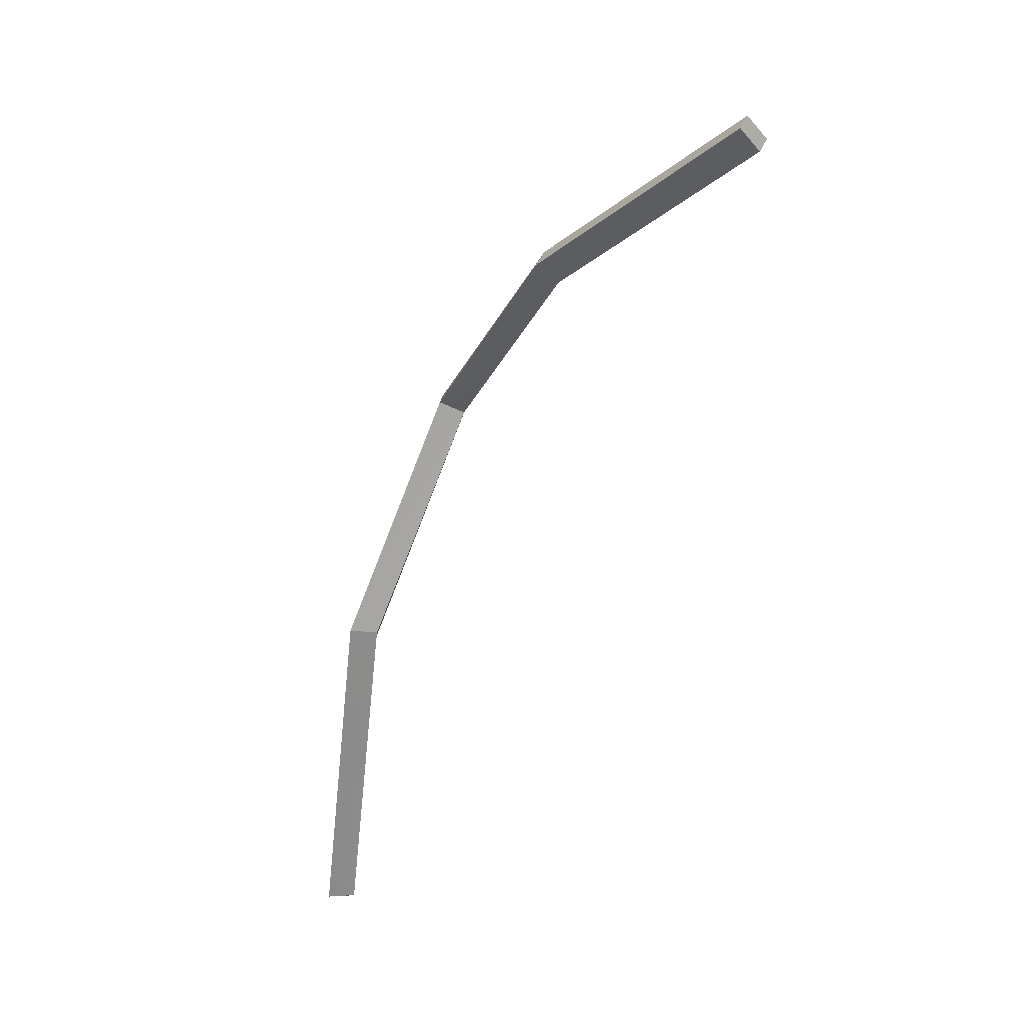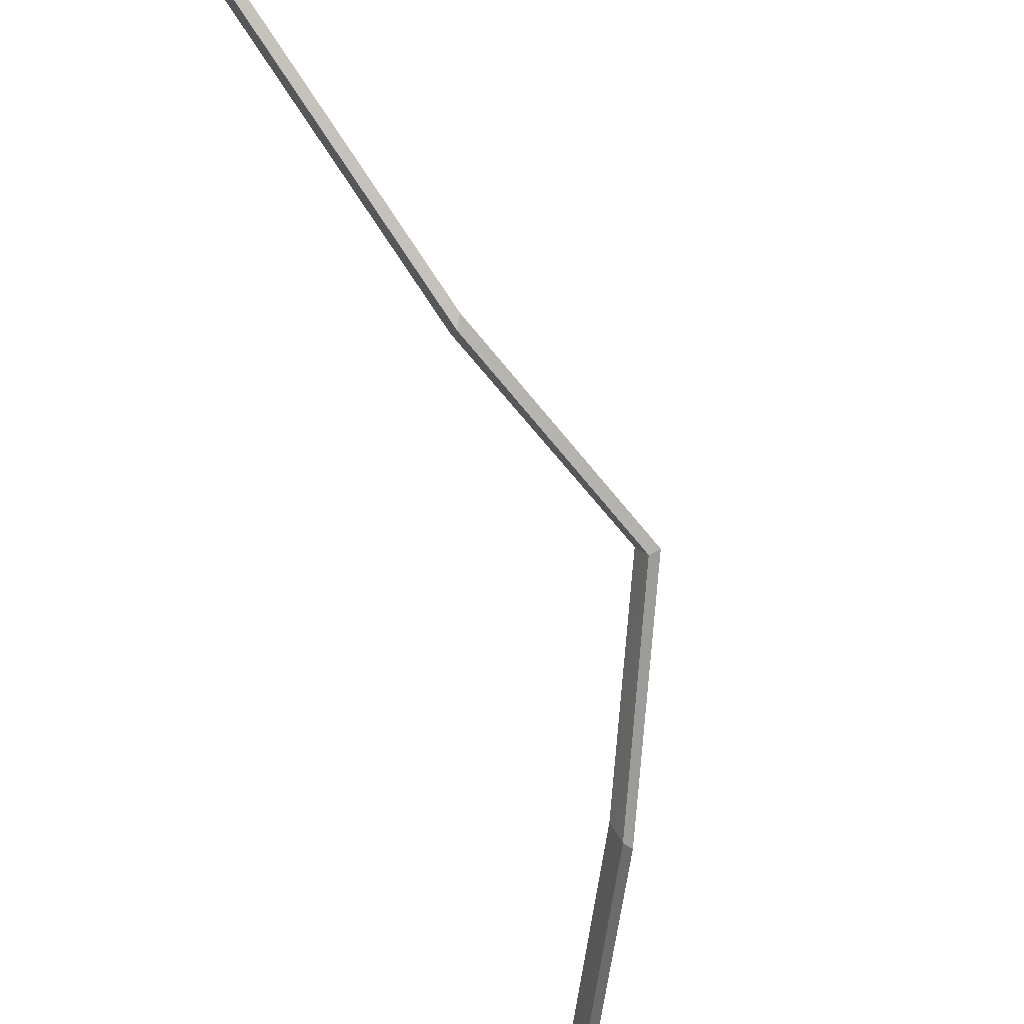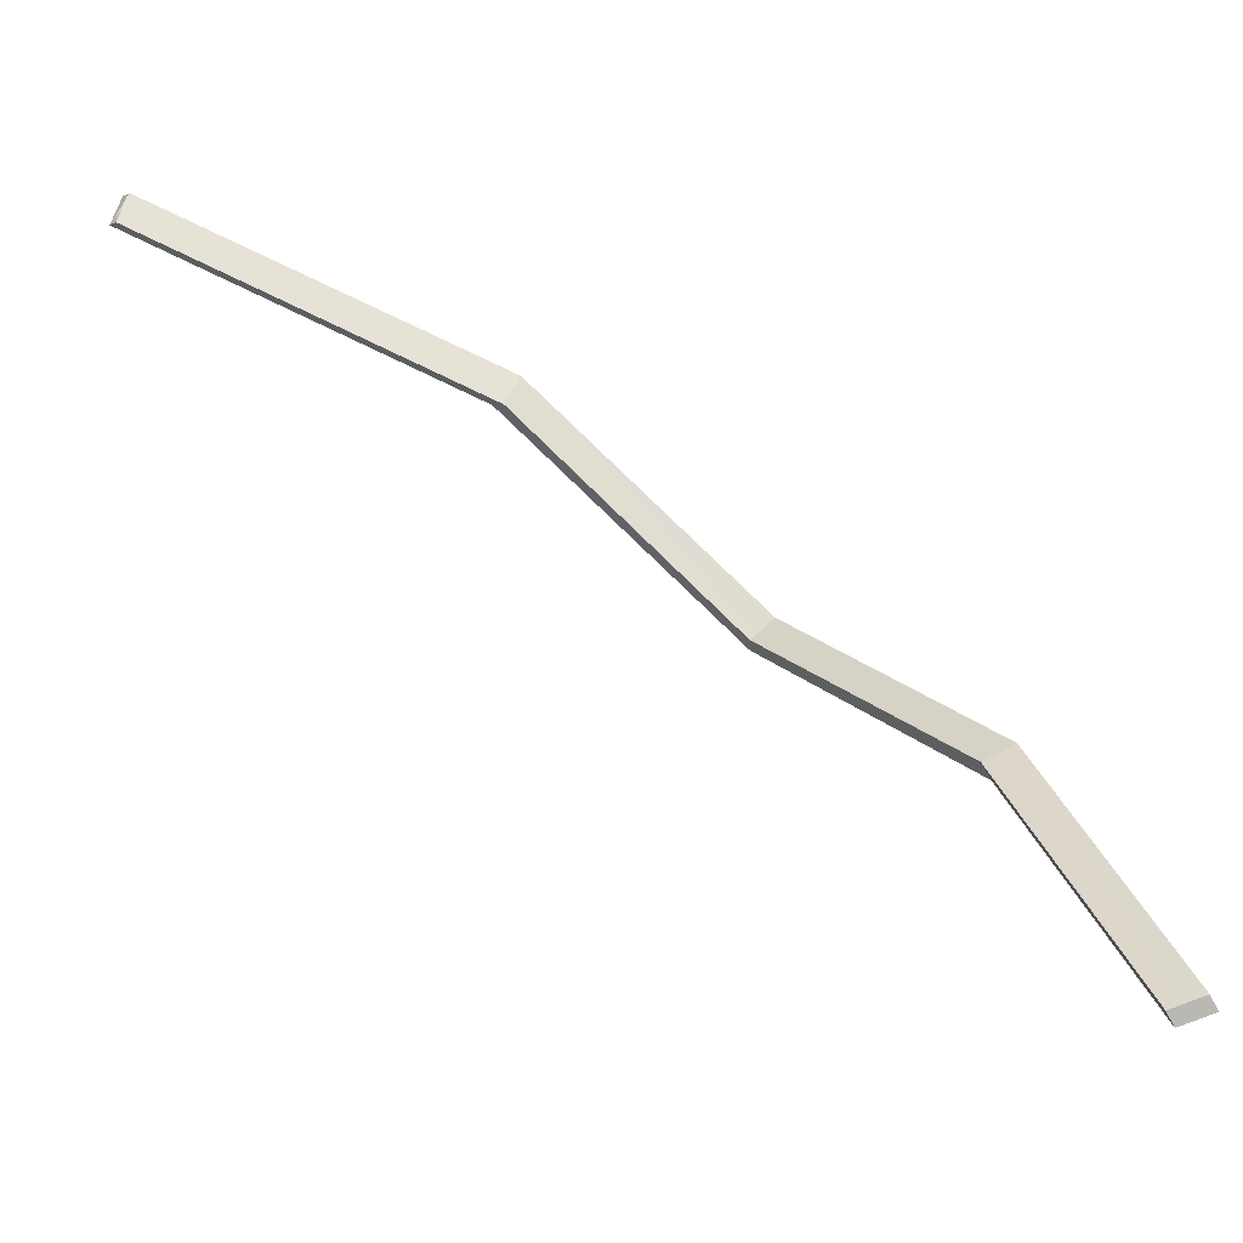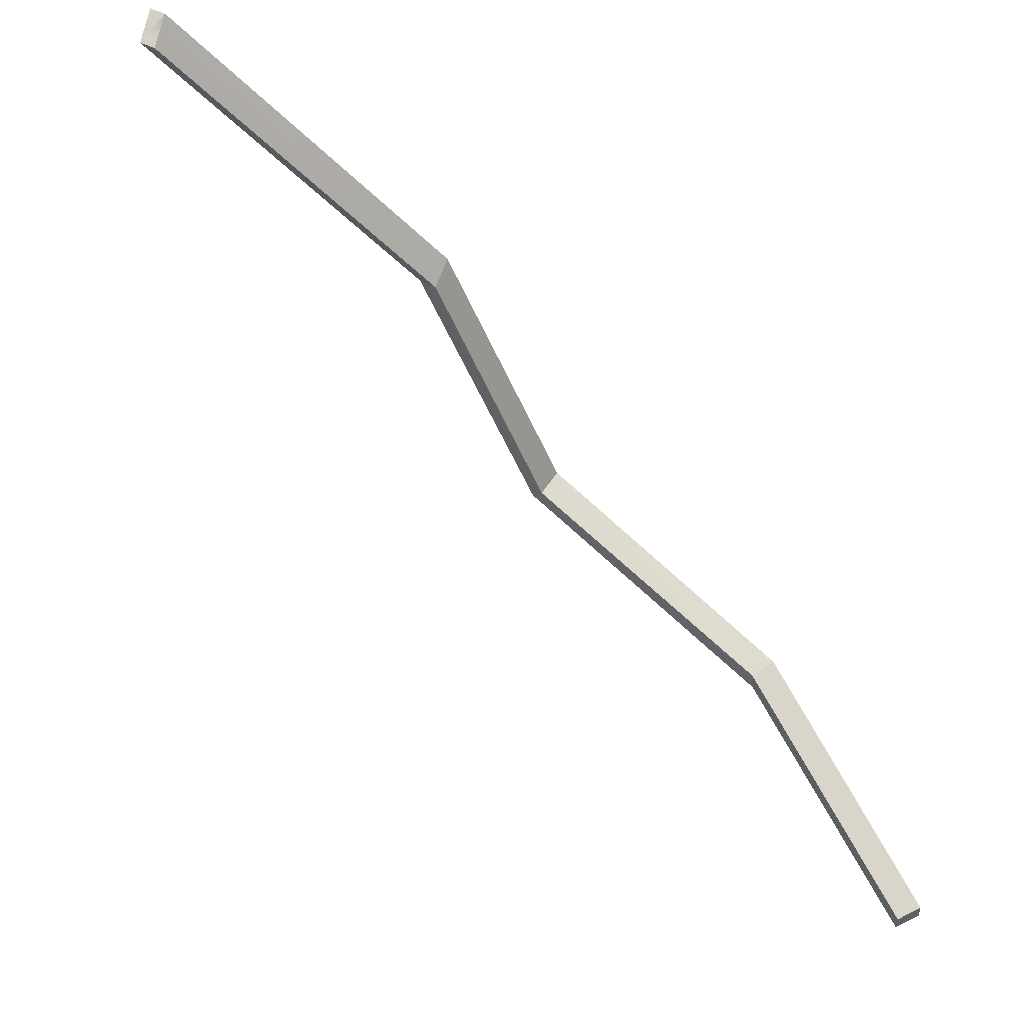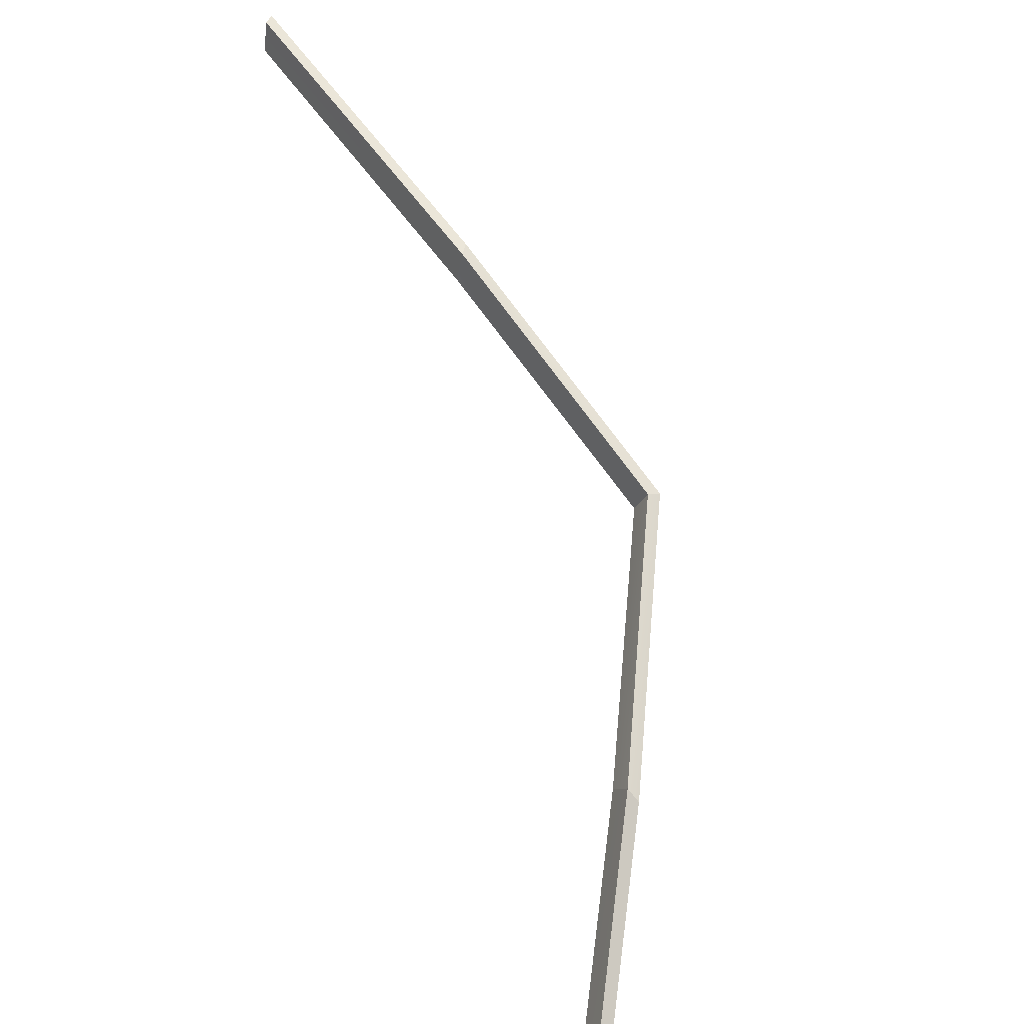
<metadata>
{"format":"obj","ext":"obj","renderer":"f3d","projection":"perspective","resolution":1024,"background":"white","views":[{"elev":-50.9,"azim":112.0,"up":"+Y"},{"elev":65.3,"azim":66.1,"up":"+Z"},{"elev":-30.4,"azim":11.1,"up":"+Z"},{"elev":-1.5,"azim":-31.9,"up":"+Z"},{"elev":20.9,"azim":67.4,"up":"+Z"}]}
</metadata>
<code>
g Object108
v -328.7 54.39 -101.6
v -326.3 54.39 -93.81
v -242.7 76.73 -138.5
v -246.2 76.44 -145.7
v -326.3 54.39 -93.81
v -323.9 52.11 -95.11
v -239.6 74.63 -140.2
v -242.7 76.73 -138.5
v -323.9 52.11 -95.11
v -326.3 52.11 -102.9
v -243.2 74.34 -147.3
v -239.6 74.63 -140.2
v -326.3 52.11 -102.9
v -328.7 54.39 -101.6
v -246.2 76.44 -145.7
v -243.2 74.34 -147.3
v -246.2 76.44 -145.7
v -242.7 76.73 -138.5
v -190.5 105.9 -190.5
v -195.9 104.9 -195.9
v -242.7 76.73 -138.5
v -239.6 74.63 -140.2
v -190 102.4 -190
v -190.5 105.9 -190.5
v -239.6 74.63 -140.2
v -243.2 74.34 -147.3
v -195.4 101.5 -195.4
v -190 102.4 -190
v -243.2 74.34 -147.3
v -246.2 76.44 -145.7
v -195.9 104.9 -195.9
v -195.4 101.5 -195.4
v -195.9 104.9 -195.9
v -190.5 105.9 -190.5
v -138.5 76.73 -242.7
v -145.7 76.44 -246.2
v -190.5 105.9 -190.5
v -190 102.4 -190
v -140.2 74.63 -239.6
v -138.5 76.73 -242.7
v -190 102.4 -190
v -195.4 101.5 -195.4
v -147.4 74.34 -243.1
v -140.2 74.63 -239.6
v -195.4 101.5 -195.4
v -195.9 104.9 -195.9
v -145.7 76.44 -246.2
v -147.4 74.34 -243.1
v -145.7 76.44 -246.2
v -138.5 76.73 -242.7
v -108.2 54.39 -306.2
v -116 54.39 -308.6
v -138.5 76.73 -242.7
v -140.2 74.63 -239.6
v -109.5 52.11 -303.7
v -108.2 54.39 -306.2
v -140.2 74.63 -239.6
v -147.4 74.34 -243.1
v -117.3 52.11 -306.1
v -109.5 52.11 -303.7
v -147.4 74.34 -243.1
v -145.7 76.44 -246.2
v -116 54.39 -308.6
v -117.3 52.11 -306.1
v -328.7 54.39 -101.6
v -326.3 52.11 -102.9
v -323.9 52.11 -95.11
v -326.3 54.39 -93.81
v -328.7 54.39 -101.6
v -109.5 52.11 -303.7
v -117.3 52.11 -306.1
v -116 54.39 -308.6
v -109.5 52.11 -303.7
v -116 54.39 -308.6
v -108.2 54.39 -306.2
f 3 1 2
f 1 3 4
f 7 5 6
f 5 7 8
f 11 9 10
f 9 11 12
f 15 13 14
f 13 15 16
f 19 17 18
f 17 19 20
f 23 21 22
f 21 23 24
f 27 25 26
f 25 27 28
f 31 29 30
f 29 31 32
f 35 33 34
f 33 35 36
f 39 37 38
f 37 39 40
f 43 41 42
f 41 43 44
f 47 45 46
f 45 47 48
f 51 49 50
f 49 51 52
f 55 53 54
f 53 55 56
f 59 57 58
f 57 59 60
f 63 61 62
f 61 63 64
f 66 9 65
f 69 67 68
f 72 70 71
f 75 73 74

</code>
